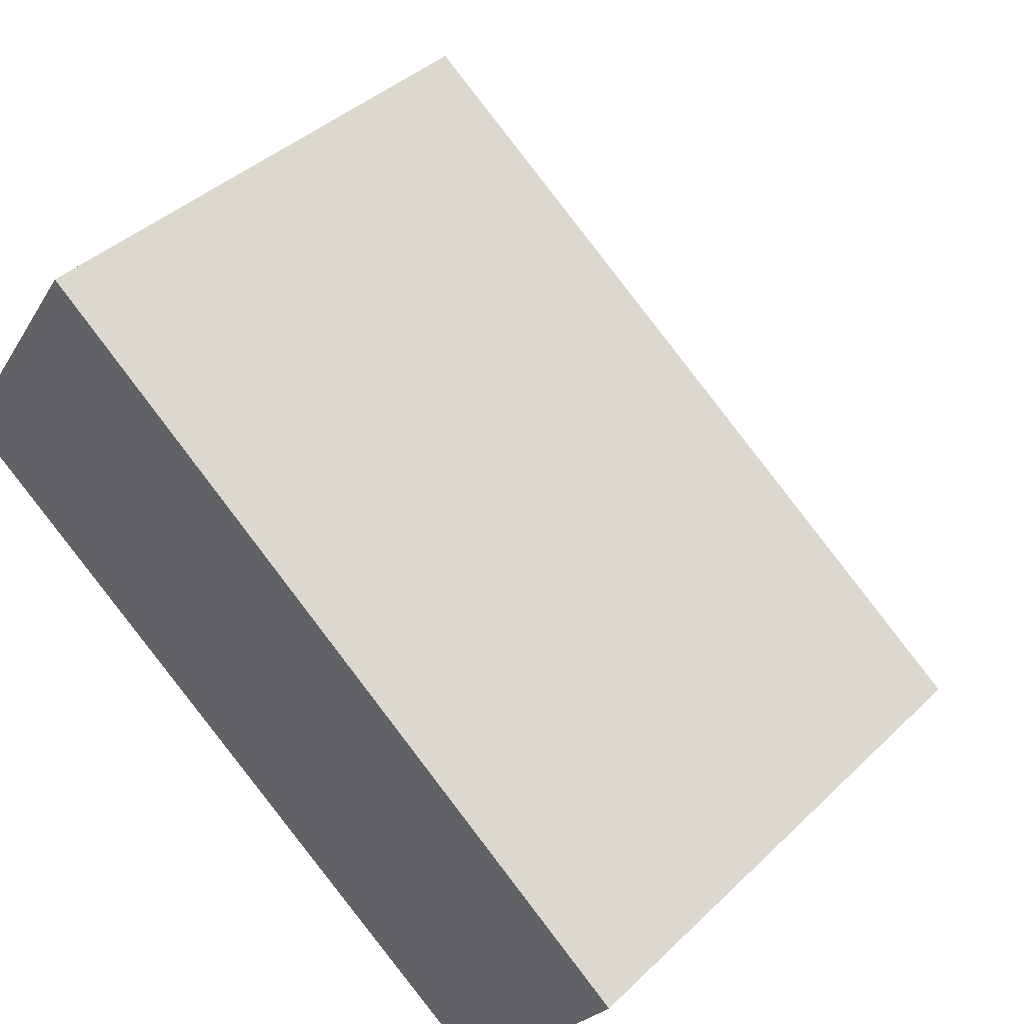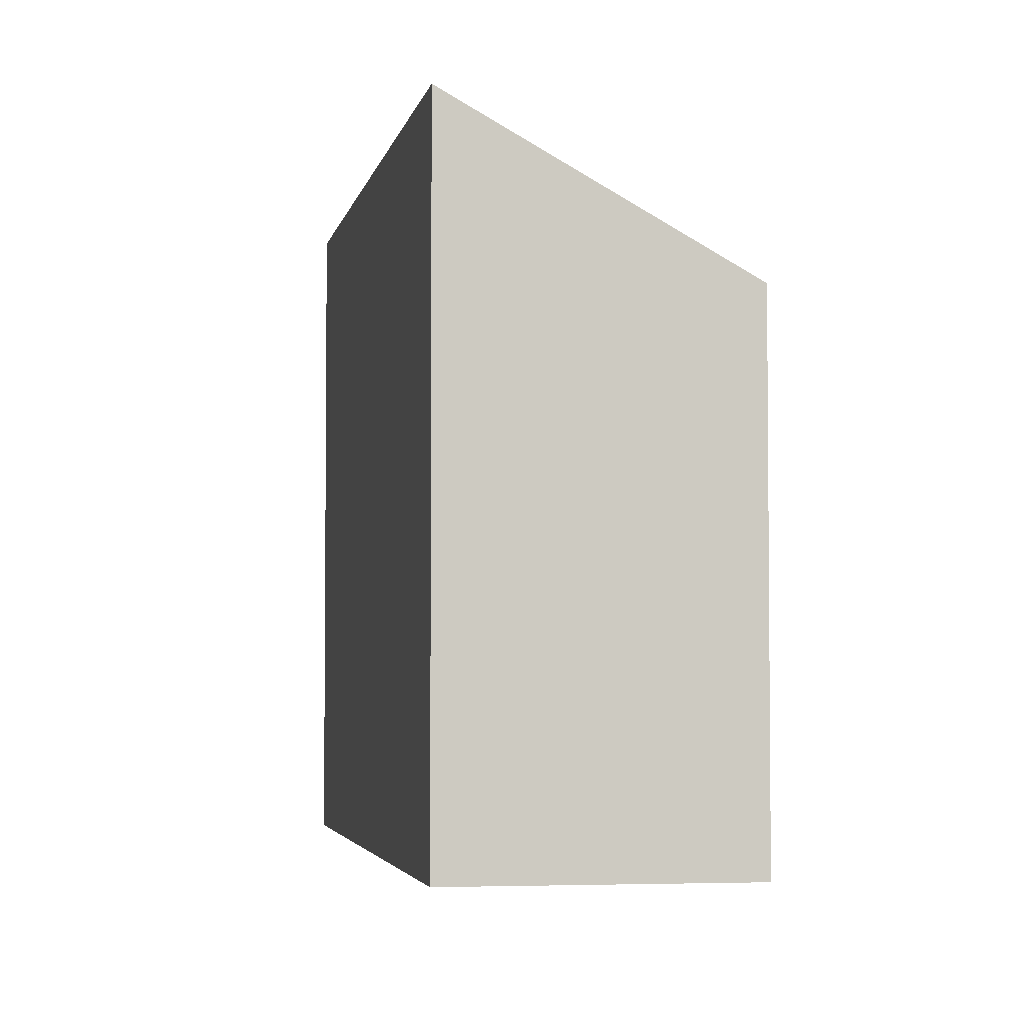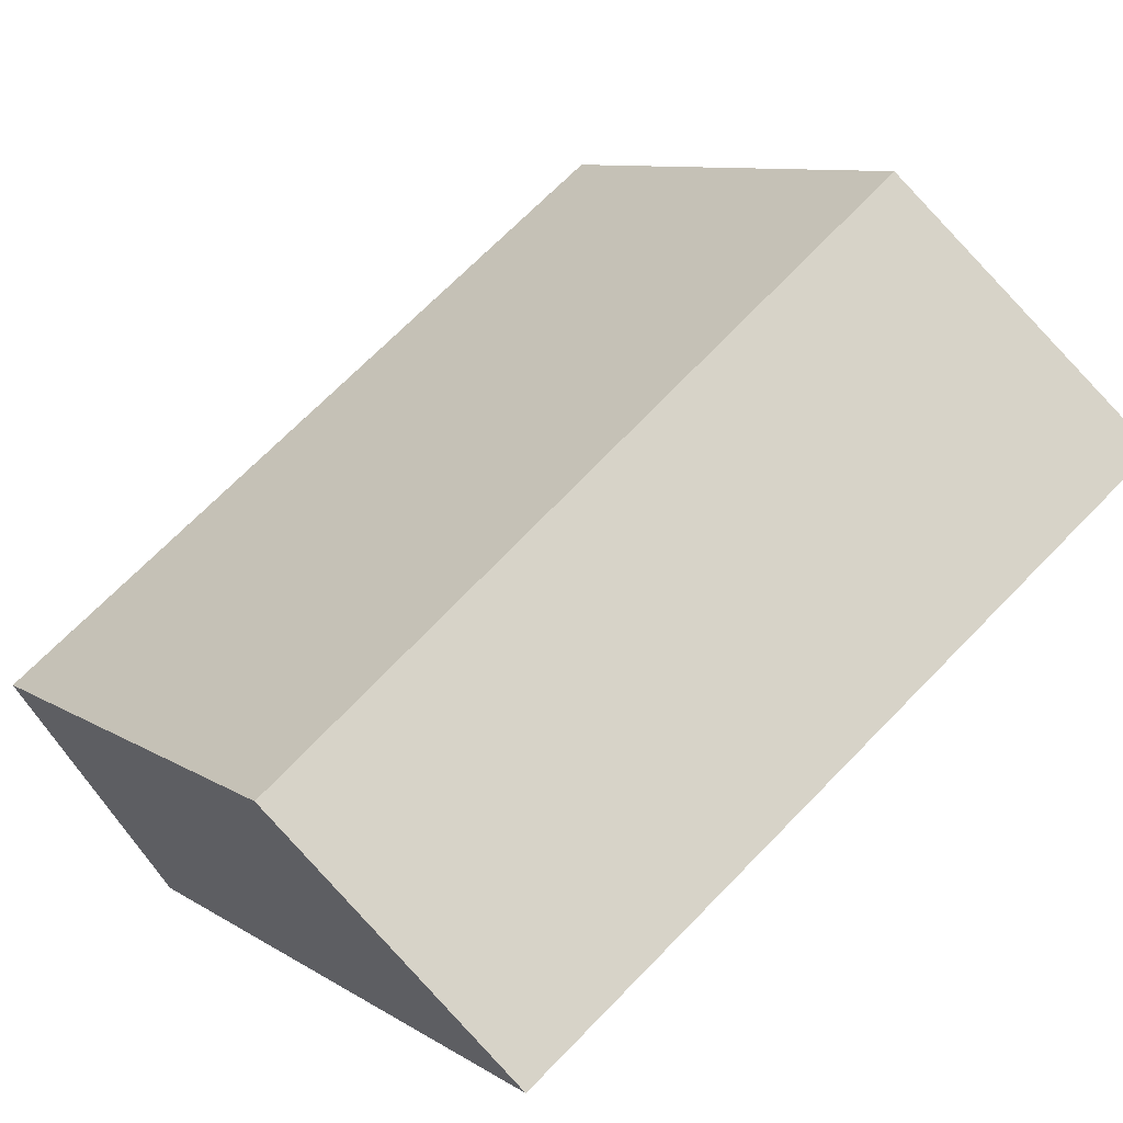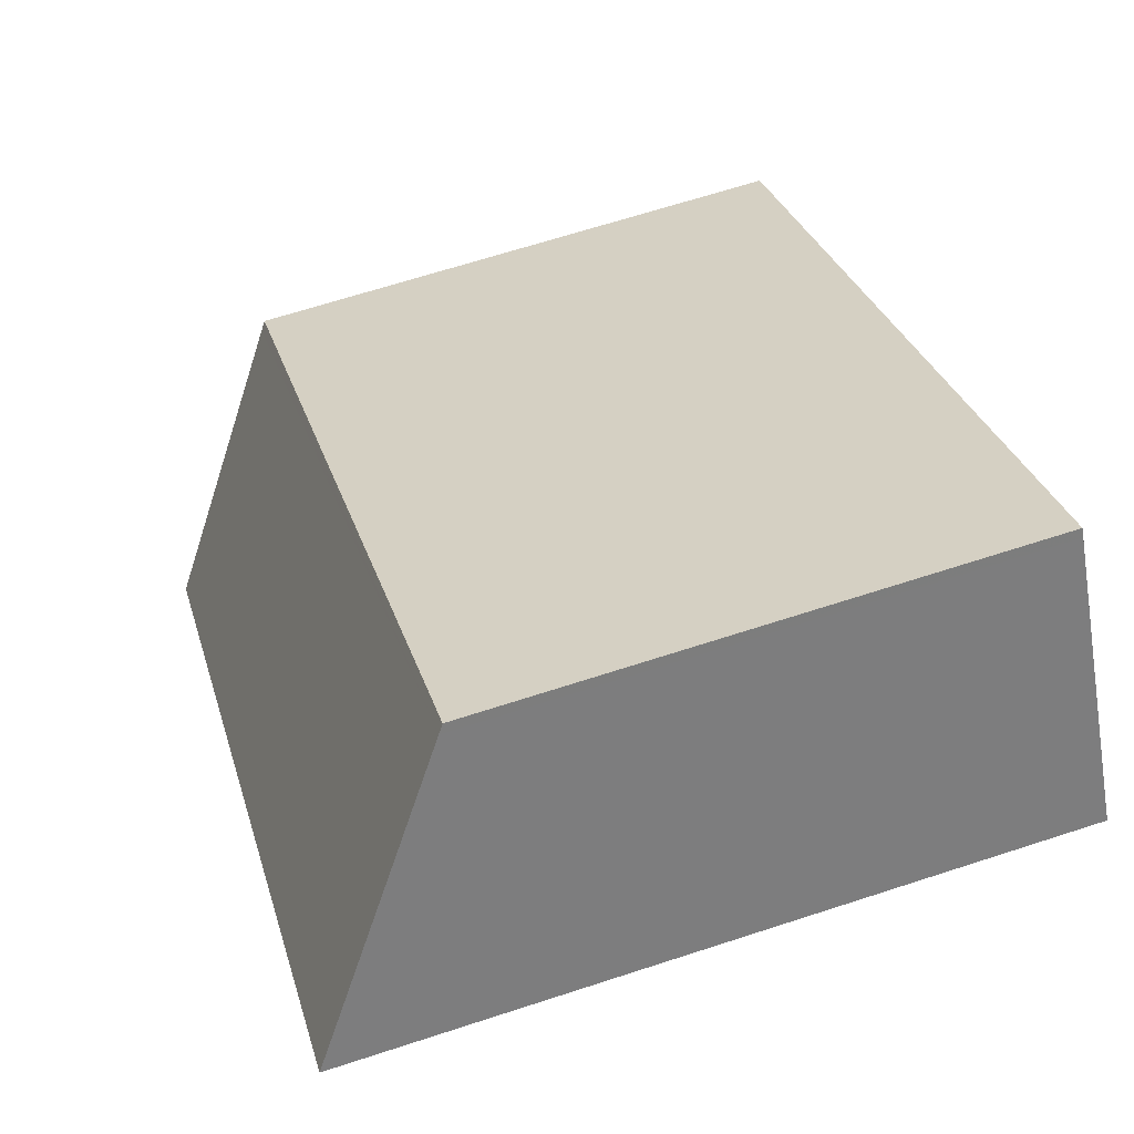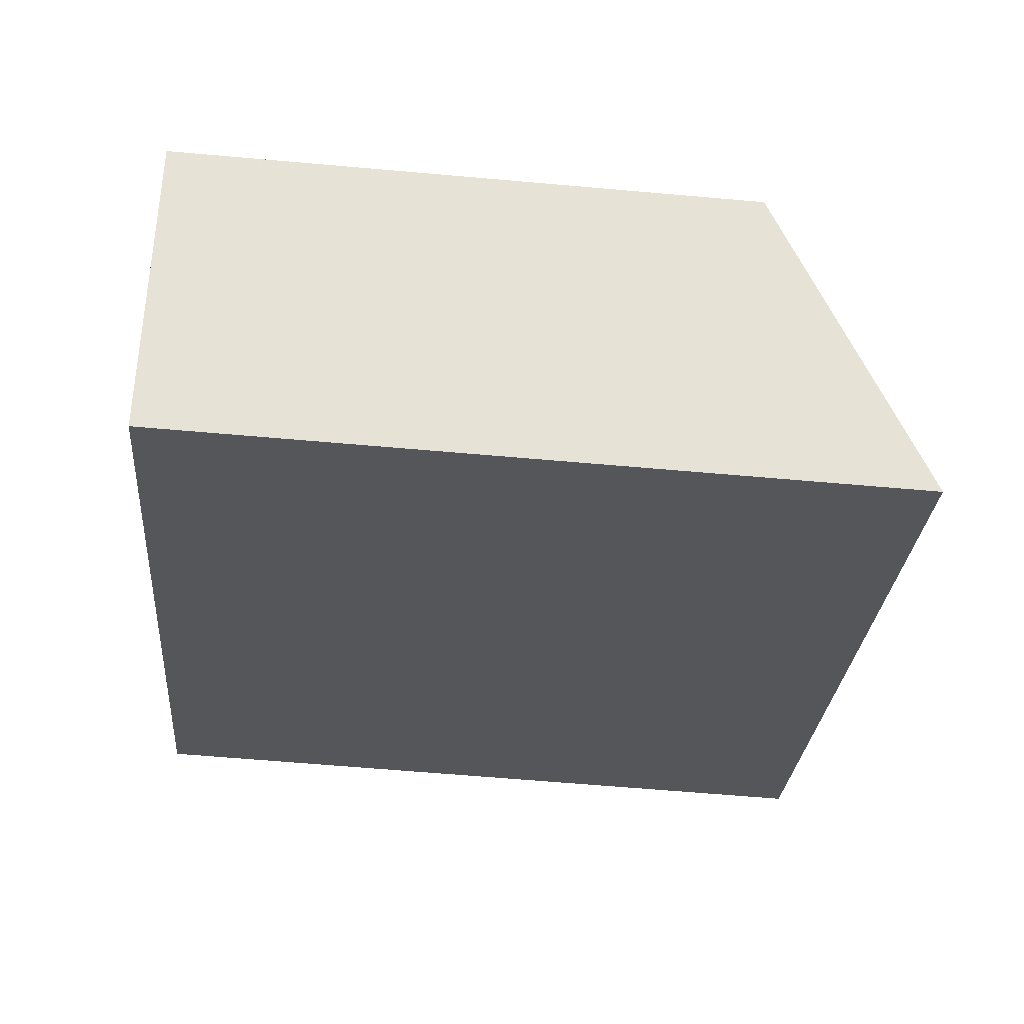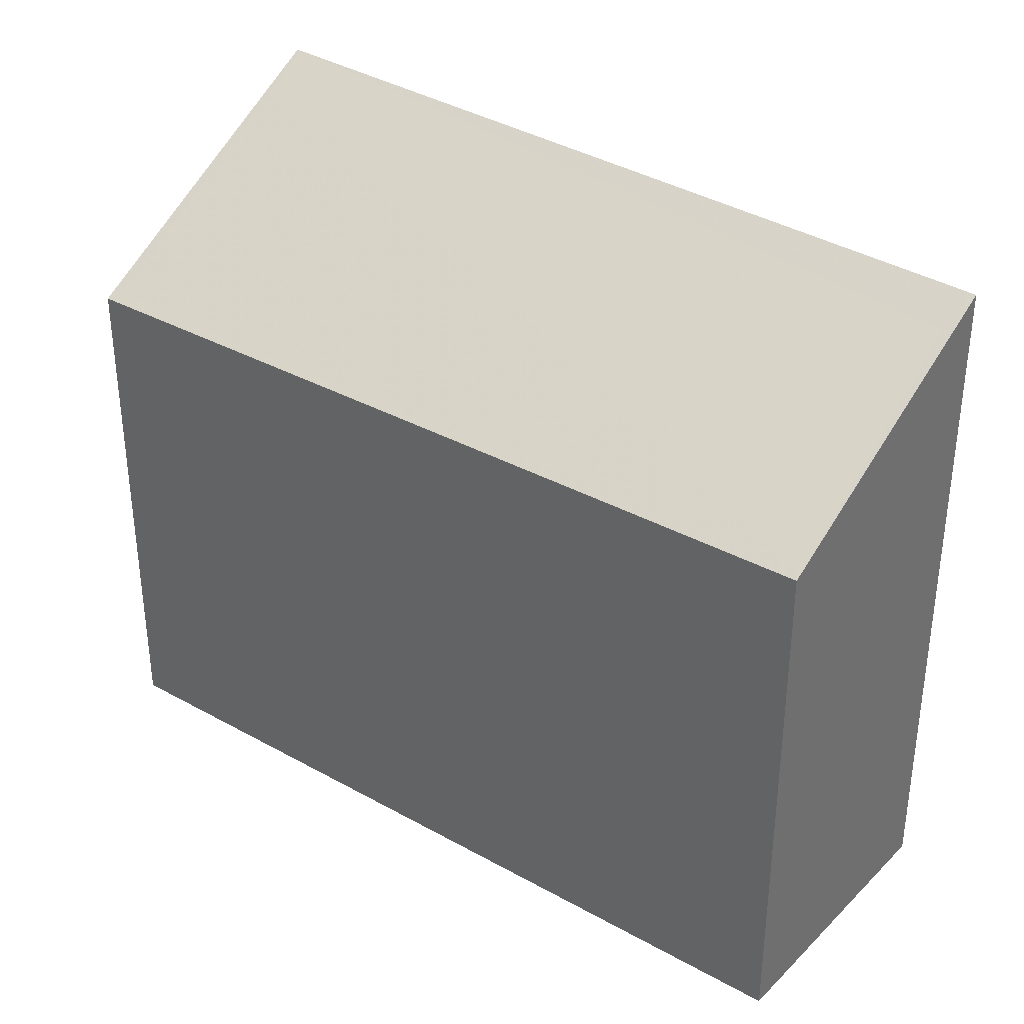
<metadata>
{"format":"obj","ext":"obj","renderer":"f3d","projection":"perspective","resolution":1024,"background":"white","views":[{"elev":40.2,"azim":-139.4,"up":"+Y"},{"elev":-3.6,"azim":114.9,"up":"+Z"},{"elev":9.2,"azim":-32.2,"up":"+Y"},{"elev":66.5,"azim":71.9,"up":"+Y"},{"elev":-61.1,"azim":-95.2,"up":"+Y"},{"elev":36.8,"azim":-106.9,"up":"+Z"}]}
</metadata>
<code>
v -804.2 -1414 2.575
v -801.1 -1411 2.521
v -800.3 -1412 3.323
v -803.4 -1415 3.322
v -803.5 -1415 3.219
v -800.4 -1412 3.22
v -801 -1411 2.545
v -804.2 -1414 2.599
v -801.1 -1411 2.546
v -800.4 -1412 3.22
v -801.1 -1411 2.522
v -804.1 -1414 2.599
v -803.5 -1415 3.219
v -804.2 -1414 2.575
v -800.3 -1412 3.323
v -803.4 -1415 3.322
v -804.2 -1414 2.575
v -804.2 -1414 2.575
v -804.2 -1414 0
v -804.2 -1414 0
v -801 -1411 2.545
v -801.1 -1411 2.521
v -801.1 -1411 0
v -801 -1411 0
v -800.3 -1412 3.323
v -800.3 -1412 3.323
v -800.3 -1412 4.441e-16
v -800.3 -1412 4.441e-16
v -803.5 -1415 3.219
v -803.4 -1415 3.322
v -803.4 -1415 0
v -803.5 -1415 0
v -804.2 -1414 2.599
v -803.5 -1415 3.219
v -803.5 -1415 0
v -804.2 -1414 0
v -800.3 -1412 3.323
v -800.4 -1412 3.22
v -800.4 -1412 0
v -800.3 -1412 4.441e-16
v -800.4 -1412 3.22
v -801 -1411 2.545
v -801 -1411 0
v -800.4 -1412 0
v -804.2 -1414 2.575
v -804.2 -1414 2.599
v -804.2 -1414 0
v -804.2 -1414 0
v -801.1 -1411 2.521
v -801.1 -1411 2.522
v -801.1 -1411 0
v -801.1 -1411 0
v -801.1 -1411 2.522
v -804.2 -1414 2.575
v -804.2 -1414 0
v -801.1 -1411 0
v -803.4 -1415 3.322
v -800.3 -1412 3.323
v -800.3 -1412 4.441e-16
v -803.4 -1415 0
v -803.4 -1415 3.322
v -803.4 -1415 3.322
v -803.4 -1415 0
v -803.4 -1415 0
v -804.2 -1414 0
v -801.1 -1411 0
v -800.3 -1412 0
v -803.4 -1415 0
f 16 4 5 13
f 12 8 1 14
f 13 5 8 12
f 9 7 6 10
f 11 2 7 9
f 12 9 10 13
f 14 11 9 12
f 10 6 3 15
f 13 10 15 16
f 18 19 20 17
f 22 23 24 21
f 26 27 28 25
f 30 31 32 29
f 34 35 36 33
f 38 39 40 37
f 42 43 44 41
f 46 47 48 45
f 50 51 52 49
f 54 55 56 53
f 58 59 60 57
f 62 63 64 61
f 66 67 68 65

</code>
